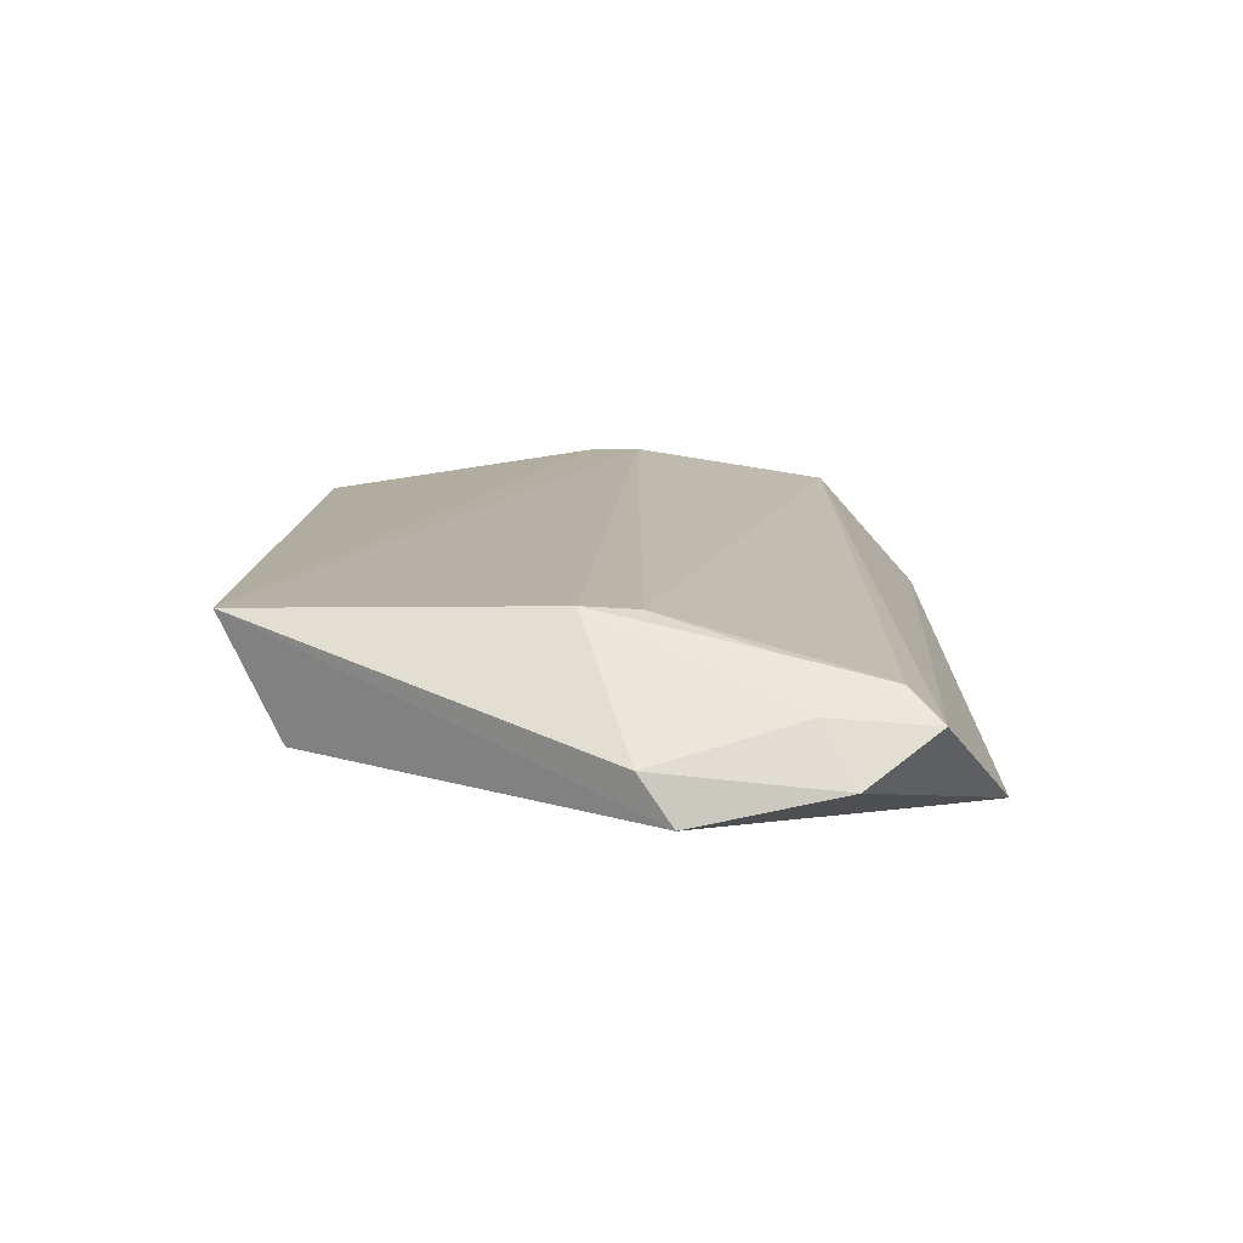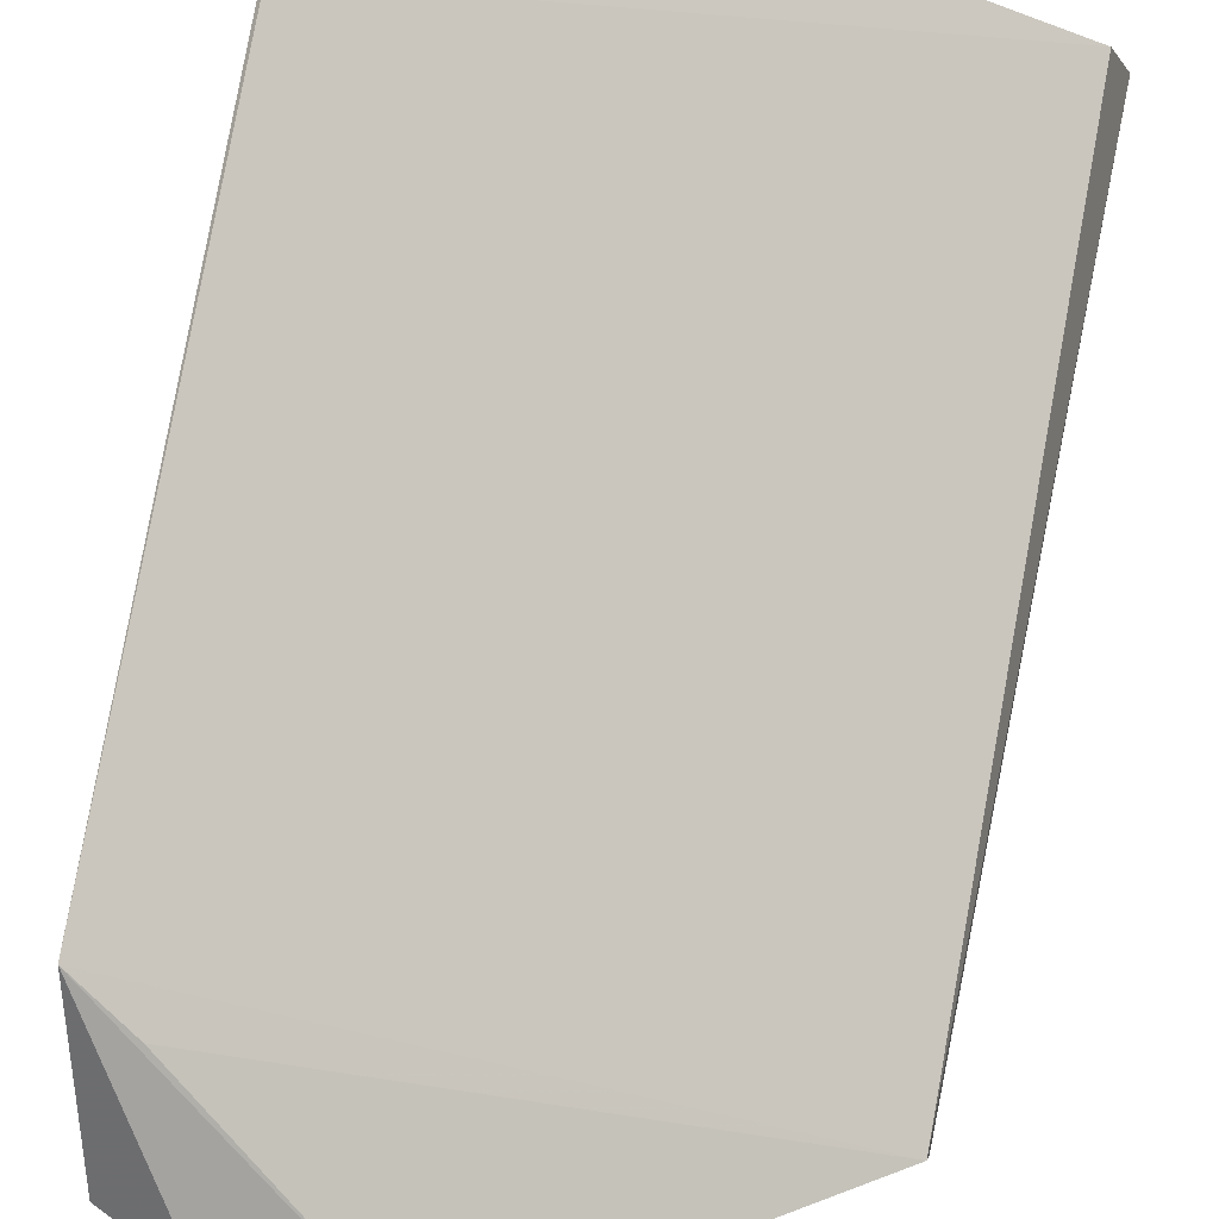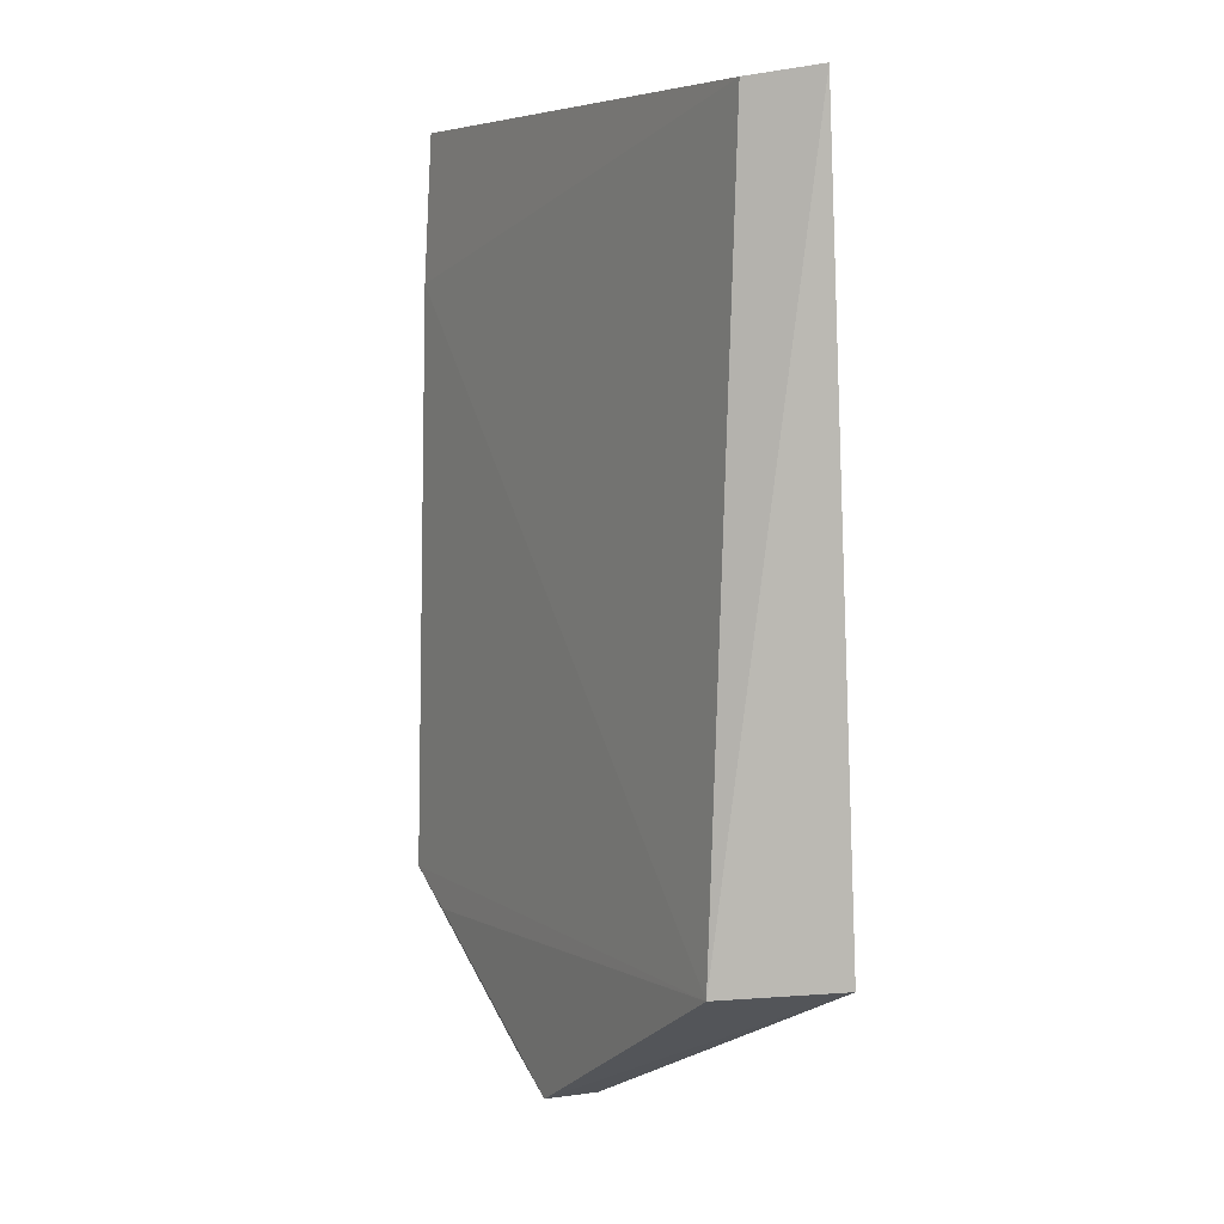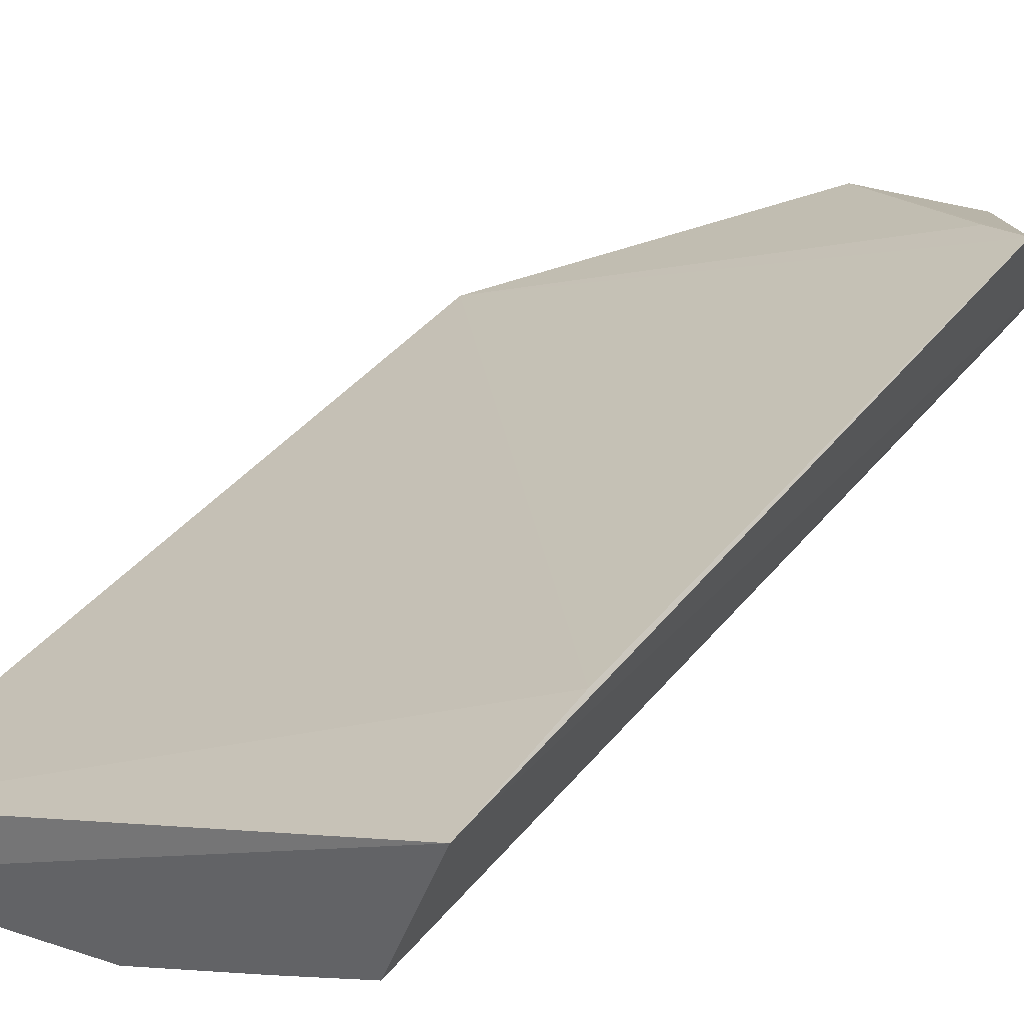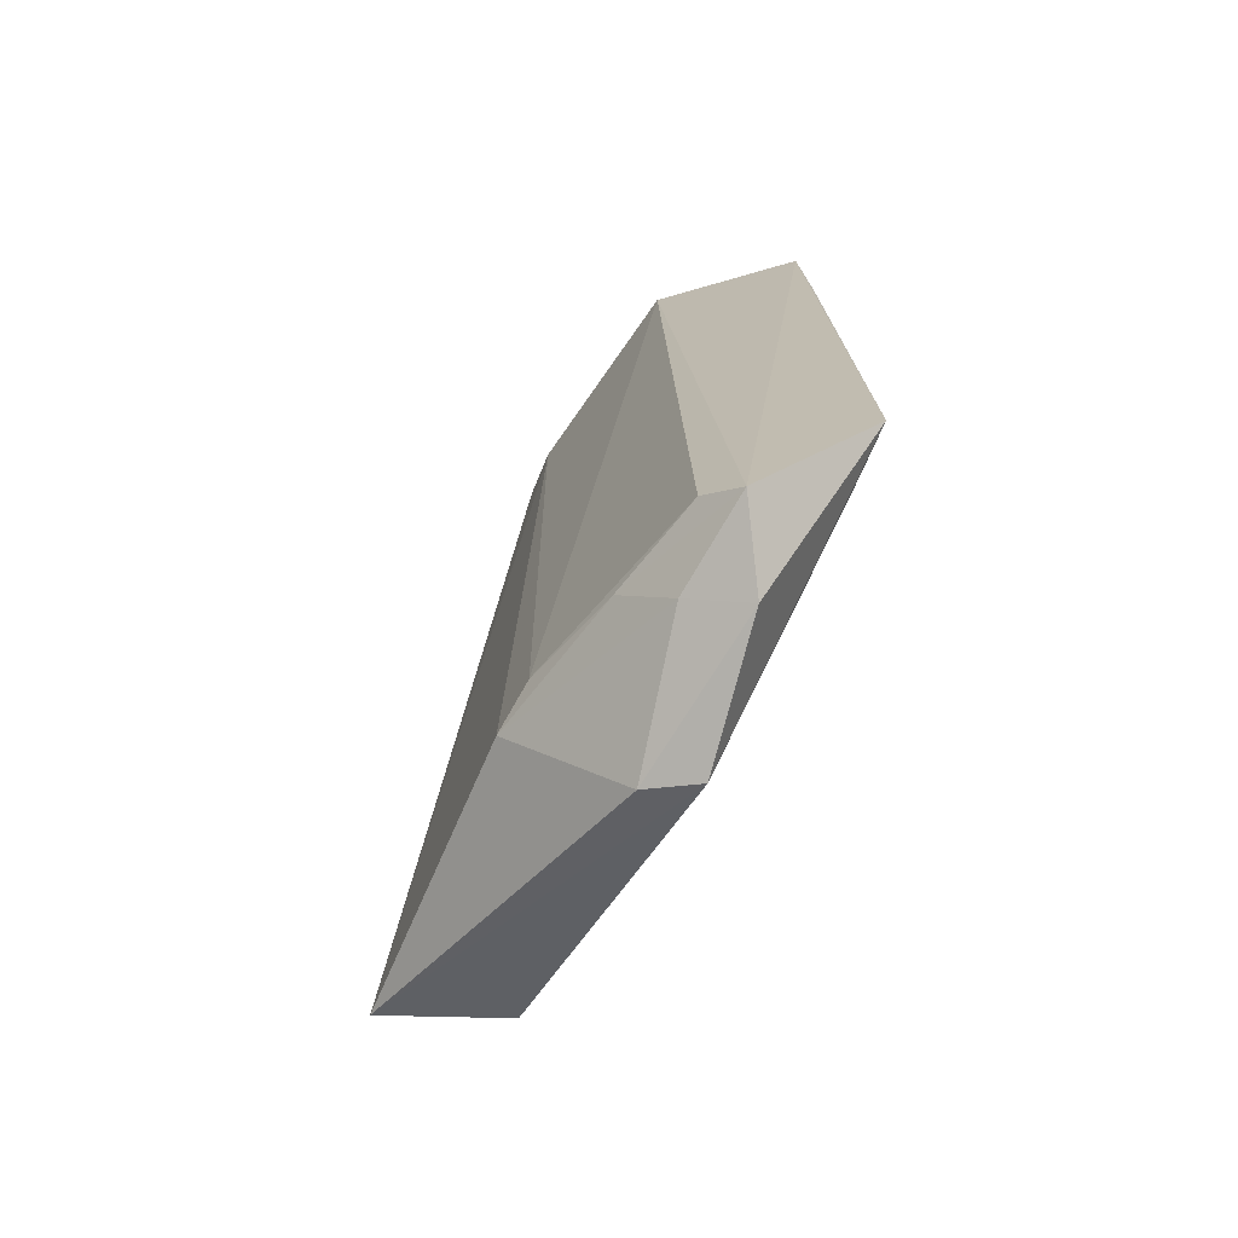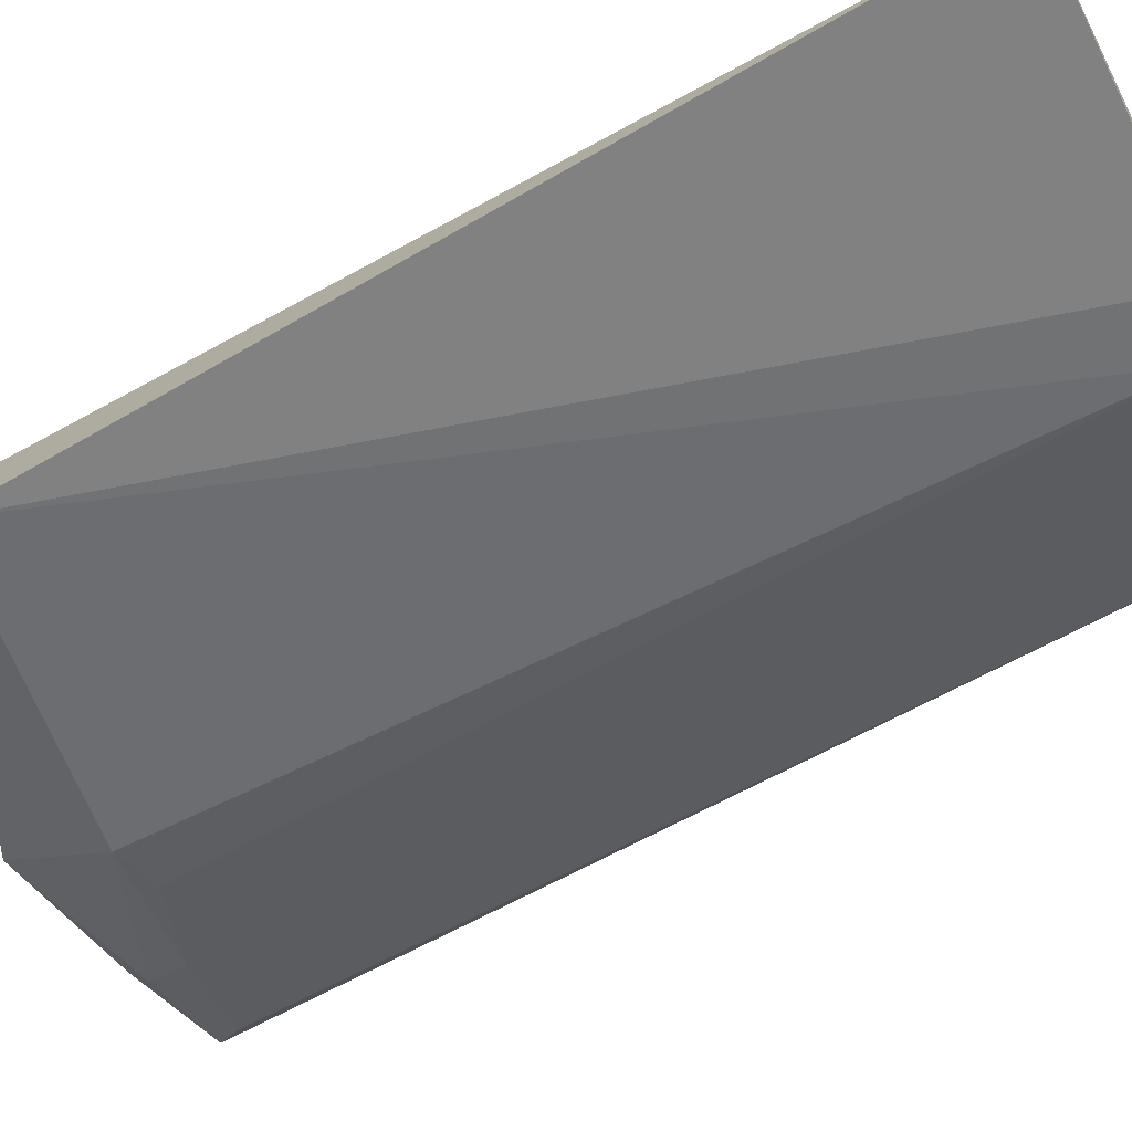
<metadata>
{"format":"obj","ext":"obj","renderer":"f3d","projection":"perspective","resolution":1024,"background":"white","views":[{"elev":-77.5,"azim":21.0,"up":"+Z"},{"elev":79.9,"azim":-168.9,"up":"+Y"},{"elev":6.3,"azim":-93.6,"up":"+Z"},{"elev":37.1,"azim":34.9,"up":"+Y"},{"elev":-73.6,"azim":85.4,"up":"+Z"},{"elev":-69.6,"azim":-61.0,"up":"+Y"}]}
</metadata>
<code>
v -0.1593 -0.2772 0.08564
v -0.05607 -0.2305 -0.09538
v -0.09277 -0.262 0.07925
v -0.04668 -0.2117 0.0838
v -0.1564 -0.2582 -0.07011
v -0.05759 -0.2409 0.08392
v -0.1549 -0.2631 0.0838
v -0.04982 -0.2078 -0.06929
v -0.1587 -0.2833 -0.06828
v -0.09358 -0.2605 -0.07911
v -0.1029 -0.2651 0.0838
v -0.0479 -0.2102 0.05293
v -0.09932 -0.2327 -0.1048
v -0.05954 -0.2372 -0.08936
v -0.1029 -0.265 -0.08038
v -0.07559 -0.2507 0.0838
v -0.07175 -0.2276 -0.1024
v -0.0608 -0.2129 -0.07606
v -0.1019 -0.243 -0.1028
v -0.07672 -0.2486 -0.08649
v -0.0737 -0.2391 -0.09623
f 6 2 4
f 6 4 1
f 7 5 1
f 7 1 4
f 8 4 2
f 9 1 5
f 10 6 3
f 11 6 1
f 11 9 3
f 11 1 9
f 12 7 4
f 12 5 7
f 12 8 5
f 12 4 8
f 13 9 5
f 14 2 6
f 14 6 10
f 15 10 3
f 15 3 9
f 16 11 3
f 16 3 6
f 16 6 11
f 17 13 8
f 17 8 2
f 18 13 5
f 18 5 8
f 18 8 13
f 19 15 9
f 19 9 13
f 19 13 17
f 20 14 10
f 20 10 15
f 20 2 14
f 21 19 17
f 21 17 2
f 21 2 20
f 21 20 15
f 21 15 19

</code>
